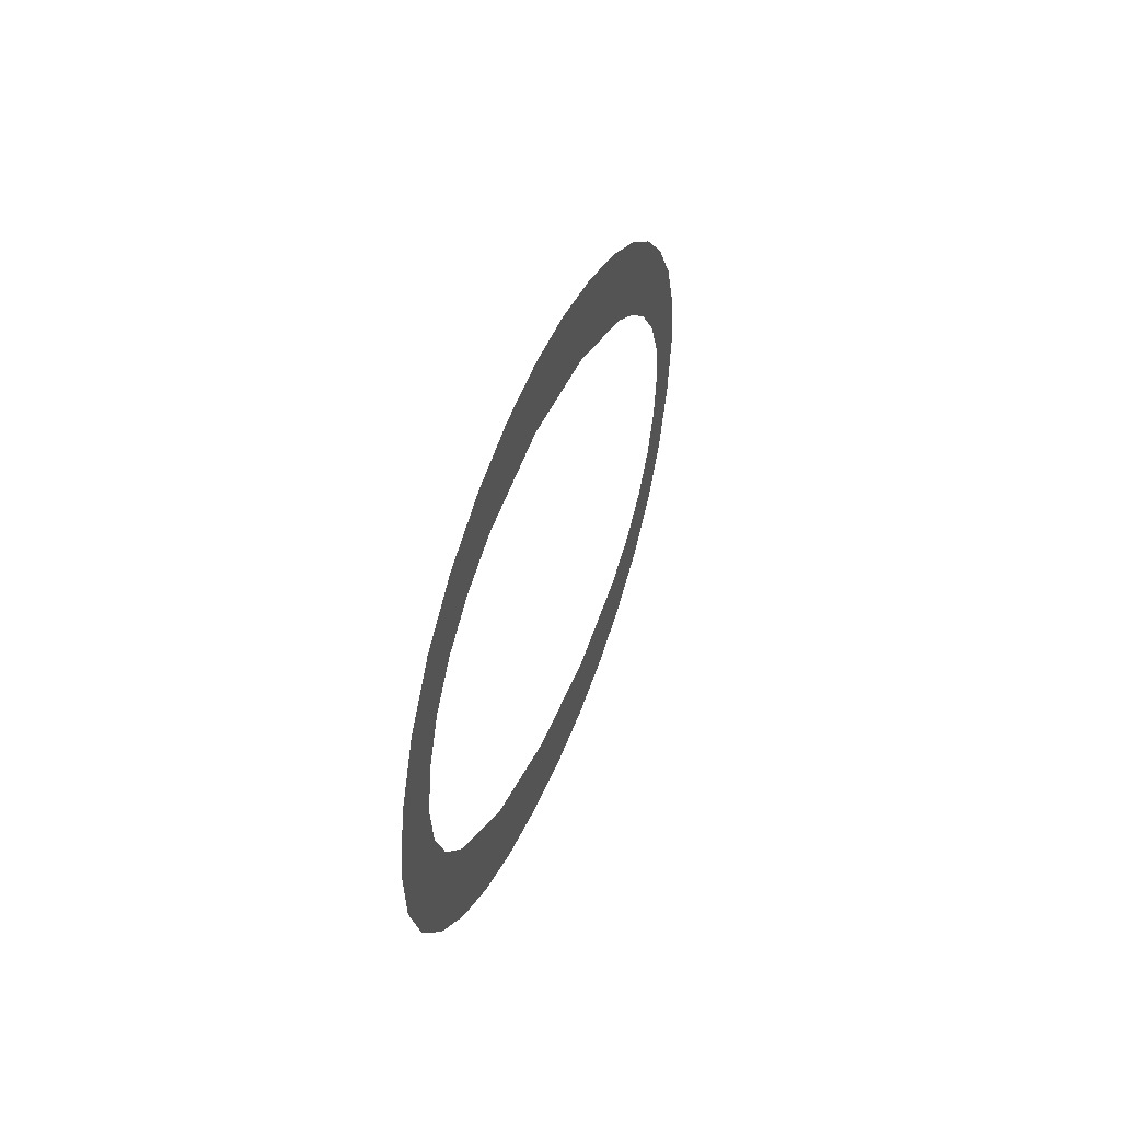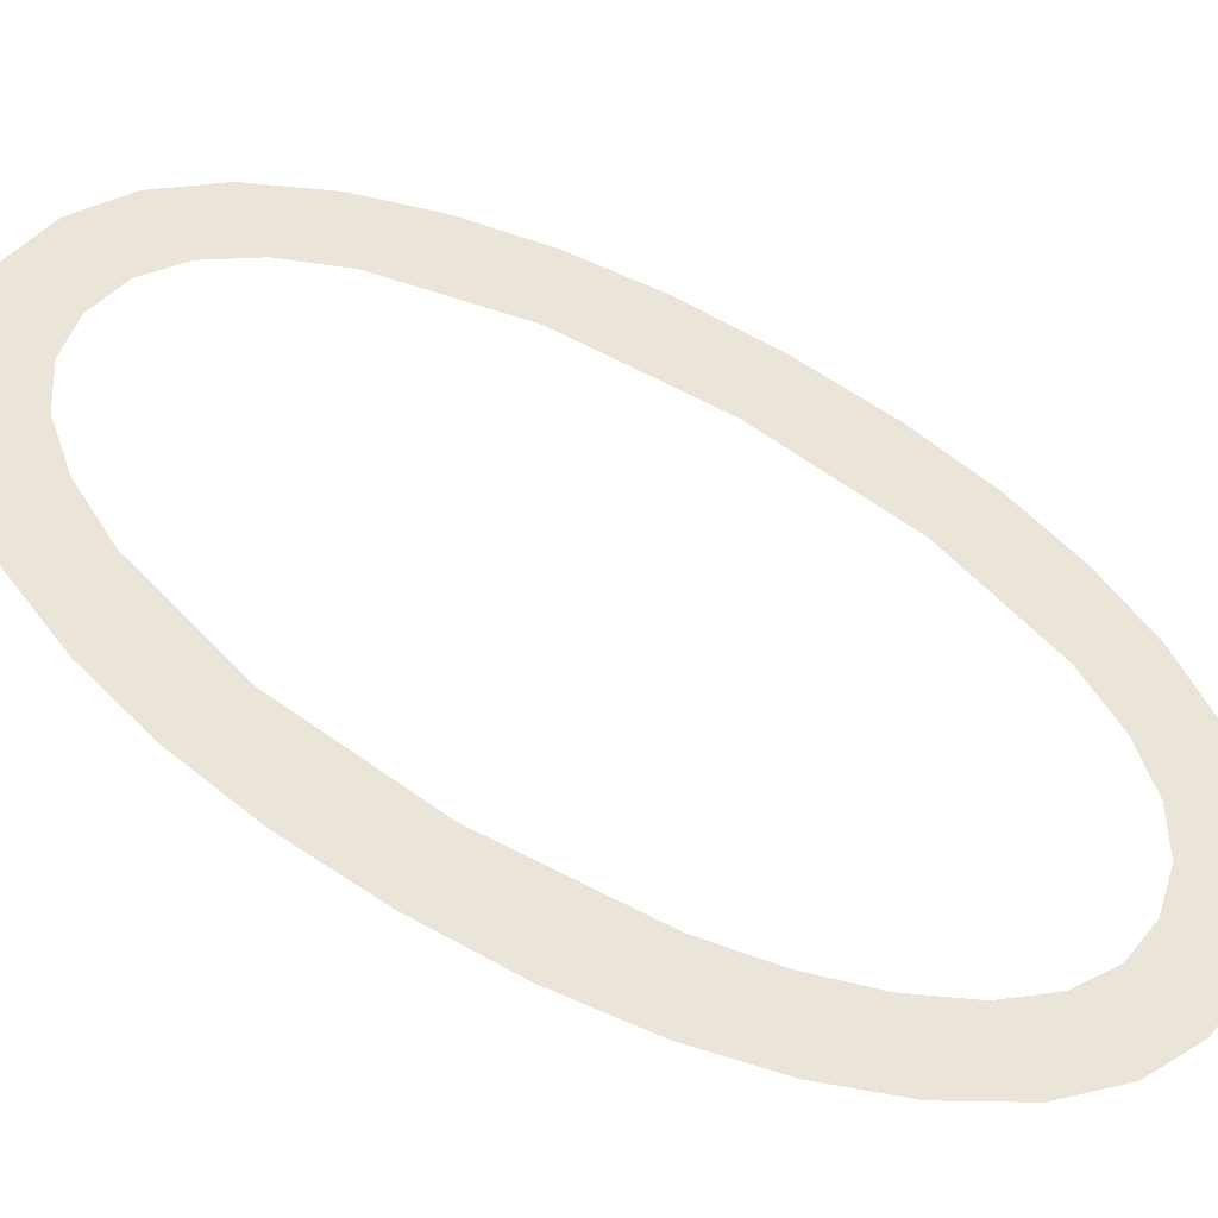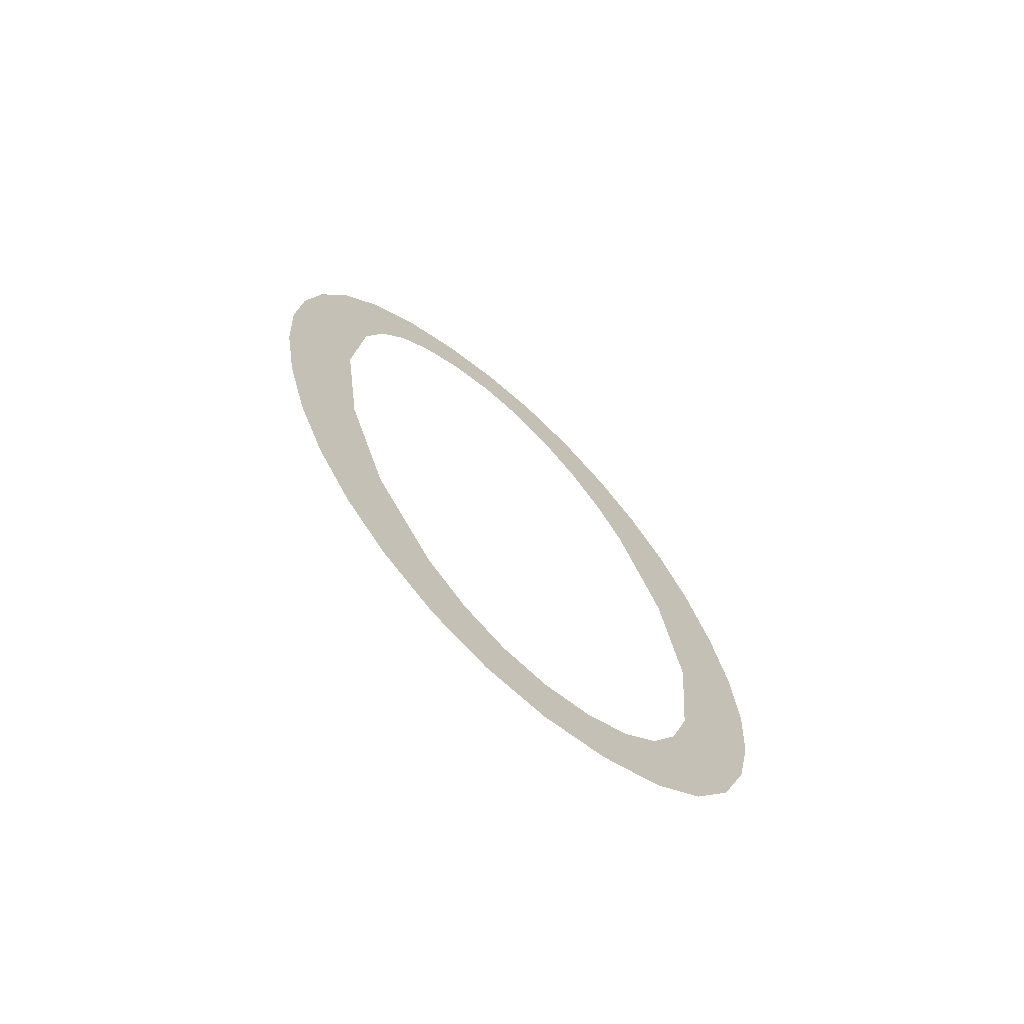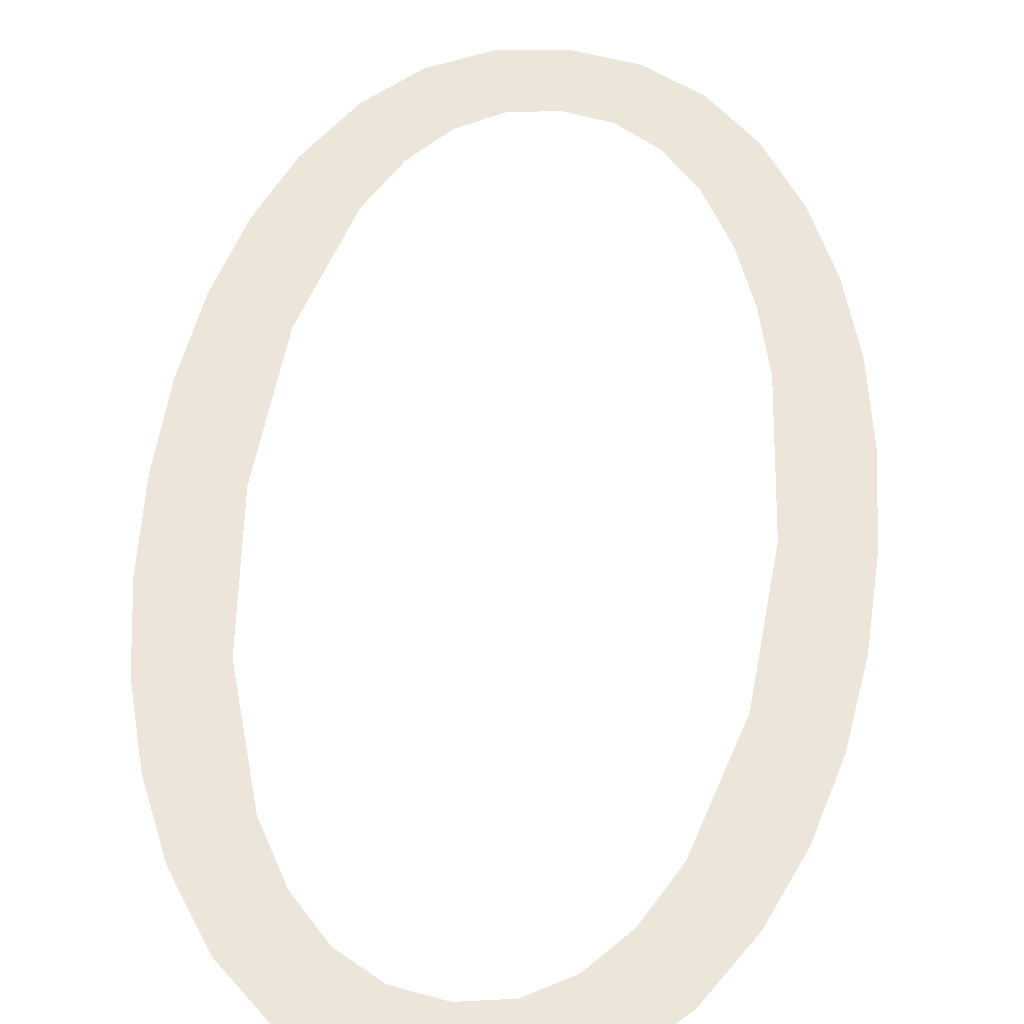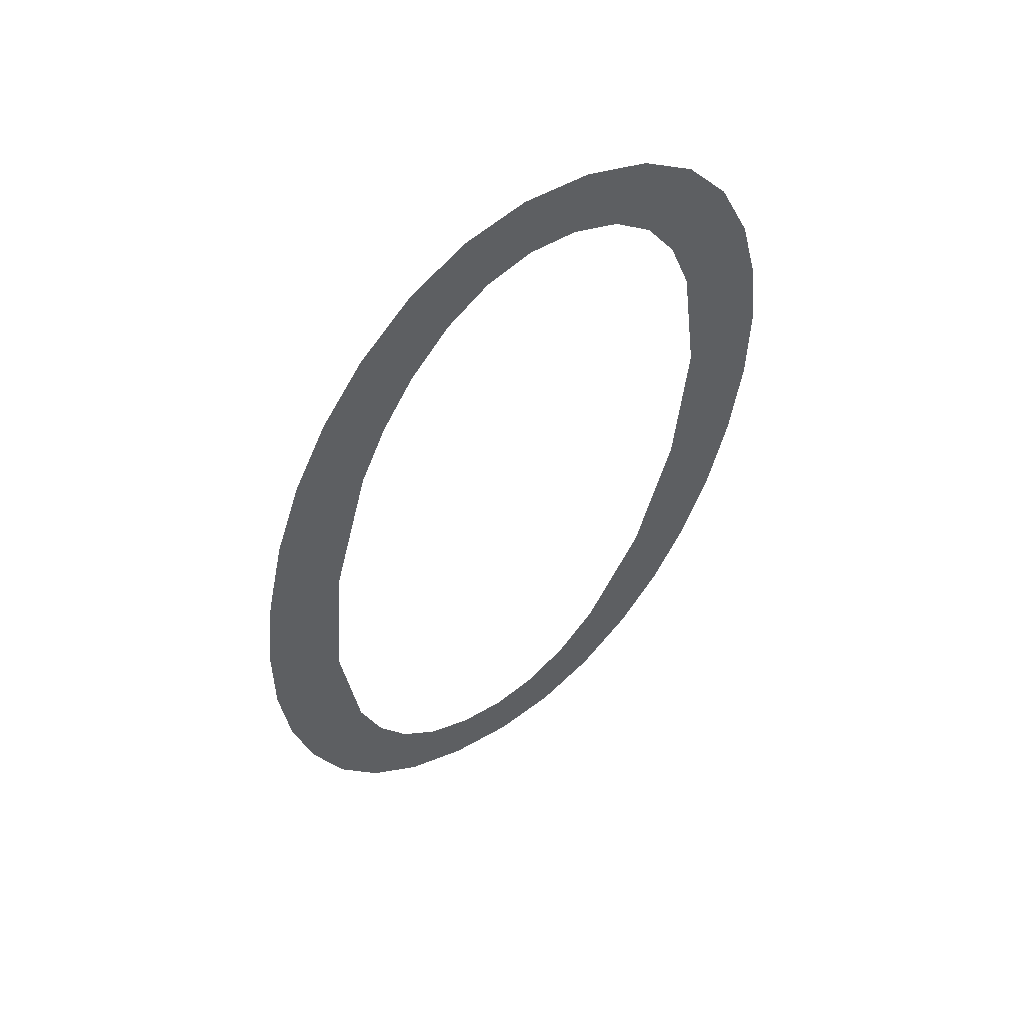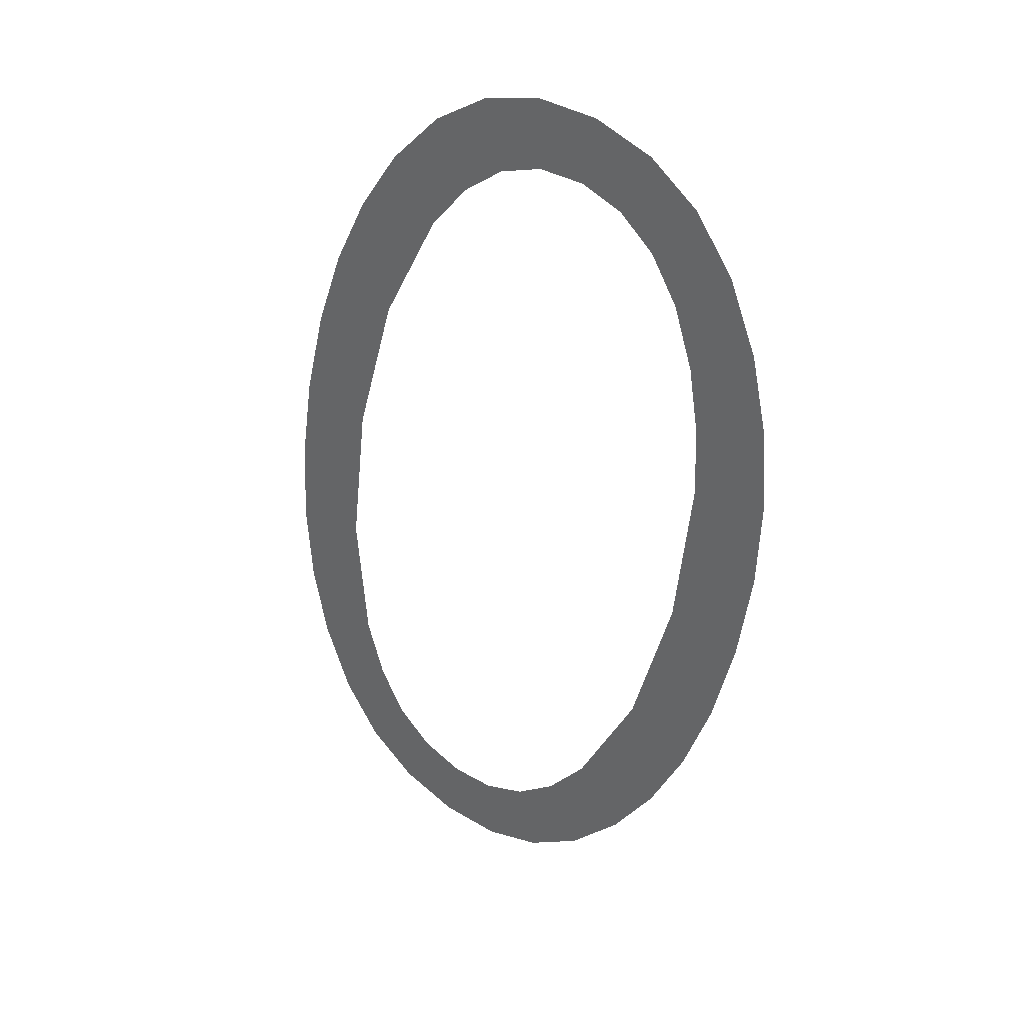
<metadata>
{"format":"obj","ext":"obj","renderer":"f3d","projection":"perspective","resolution":1024,"background":"white","views":[{"elev":-63.4,"azim":84.7,"up":"+Y"},{"elev":45.0,"azim":116.4,"up":"+Z"},{"elev":-52.0,"azim":-39.6,"up":"+Y"},{"elev":73.2,"azim":6.2,"up":"+Z"},{"elev":38.5,"azim":147.4,"up":"+Y"},{"elev":52.6,"azim":38.2,"up":"+Y"}]}
</metadata>
<code>
o mesh17/mesh17-geometry#mesh17-geometry
v -0.2616 0.4986 -0.4144
v -0.2766 0.4974 -0.4141
v -0.266 0.4947 -0.4134
v -0.2725 0.4981 -0.4143
v -0.2916 0.4986 -0.4144
v -0.2689 0.5001 -0.4148
v -0.2872 0.4947 -0.4134
v -0.2807 0.4981 -0.4143
v -0.2579 0.5041 -0.4159
v -0.271 0.4924 -0.4127
v -0.2844 0.5001 -0.4148
v -0.2657 0.5034 -0.4157
v -0.2822 0.4924 -0.4127
v -0.2954 0.5041 -0.4159
v -0.263 0.5081 -0.4169
v -0.2766 0.4916 -0.4125
v -0.2876 0.5034 -0.4157
v -0.2551 0.5101 -0.4175
v -0.2903 0.5081 -0.4169
v -0.2596 0.5188 -0.4198
v -0.2981 0.5101 -0.4175
v -0.2532 0.5167 -0.4192
v -0.2936 0.5188 -0.4198
v -0.252 0.5239 -0.4212
v -0.3 0.5167 -0.4192
v -0.2584 0.5317 -0.4233
v -0.3012 0.5239 -0.4212
v -0.2516 0.5318 -0.4233
v -0.2947 0.5317 -0.4233
v -0.2596 0.5447 -0.4267
v -0.3015 0.5318 -0.4233
v -0.252 0.5397 -0.4254
v -0.2936 0.5447 -0.4267
v -0.2532 0.547 -0.4273
v -0.3012 0.5397 -0.4254
v -0.261 0.5504 -0.4283
v -0.3 0.547 -0.4273
v -0.2551 0.5536 -0.4291
v -0.2903 0.5555 -0.4296
v -0.263 0.5555 -0.4296
v -0.2981 0.5536 -0.4291
v -0.2579 0.5595 -0.4307
v -0.2954 0.5595 -0.4307
v -0.2657 0.5601 -0.4309
v -0.2876 0.5601 -0.4309
v -0.2616 0.565 -0.4322
v -0.2916 0.565 -0.4322
v -0.2689 0.5635 -0.4318
v -0.2844 0.5635 -0.4318
v -0.2725 0.5655 -0.4323
v -0.2807 0.5655 -0.4323
v -0.266 0.5689 -0.4332
v -0.2872 0.5689 -0.4332
v -0.2766 0.5661 -0.4325
v -0.2822 0.5712 -0.4338
v -0.271 0.5712 -0.4338
v -0.2766 0.572 -0.434
f 1 2 3
f 2 1 4
f 3 2 1
f 4 1 2
f 5 3 2
f 2 3 5
f 4 1 6
f 6 1 4
f 7 3 5
f 5 3 7
f 5 2 8
f 8 2 5
f 6 1 9
f 9 1 6
f 7 10 3
f 3 10 7
f 5 8 11
f 11 8 5
f 6 9 12
f 12 9 6
f 13 10 7
f 7 10 13
f 5 11 14
f 14 11 5
f 12 9 15
f 15 9 12
f 10 13 16
f 16 13 10
f 14 11 17
f 17 11 14
f 15 9 18
f 18 9 15
f 14 17 19
f 19 17 14
f 15 18 20
f 20 18 15
f 14 19 21
f 21 19 14
f 20 18 22
f 22 18 20
f 21 19 23
f 23 19 21
f 20 22 24
f 24 22 20
f 21 23 25
f 25 23 21
f 20 24 26
f 26 24 20
f 25 23 27
f 27 23 25
f 26 24 28
f 28 24 26
f 27 23 29
f 29 23 27
f 26 28 30
f 30 28 26
f 27 29 31
f 31 29 27
f 30 28 32
f 32 28 30
f 31 29 33
f 33 29 31
f 30 32 34
f 34 32 30
f 31 33 35
f 35 33 31
f 30 34 36
f 36 34 30
f 35 33 37
f 37 33 35
f 36 34 38
f 38 34 36
f 37 33 39
f 39 33 37
f 36 38 40
f 40 38 36
f 37 39 41
f 41 39 37
f 40 38 42
f 42 38 40
f 41 39 43
f 43 39 41
f 40 42 44
f 44 42 40
f 43 39 45
f 45 39 43
f 44 42 46
f 46 42 44
f 43 45 47
f 47 45 43
f 44 46 48
f 48 46 44
f 47 45 49
f 49 45 47
f 48 46 50
f 50 46 48
f 47 49 51
f 51 49 47
f 50 46 52
f 52 46 50
f 47 51 53
f 53 51 47
f 50 52 54
f 54 52 50
f 53 51 54
f 54 51 53
f 54 52 53
f 53 52 54
f 53 52 55
f 55 52 53
f 55 52 56
f 56 52 55
f 55 56 57
f 57 56 55

</code>
